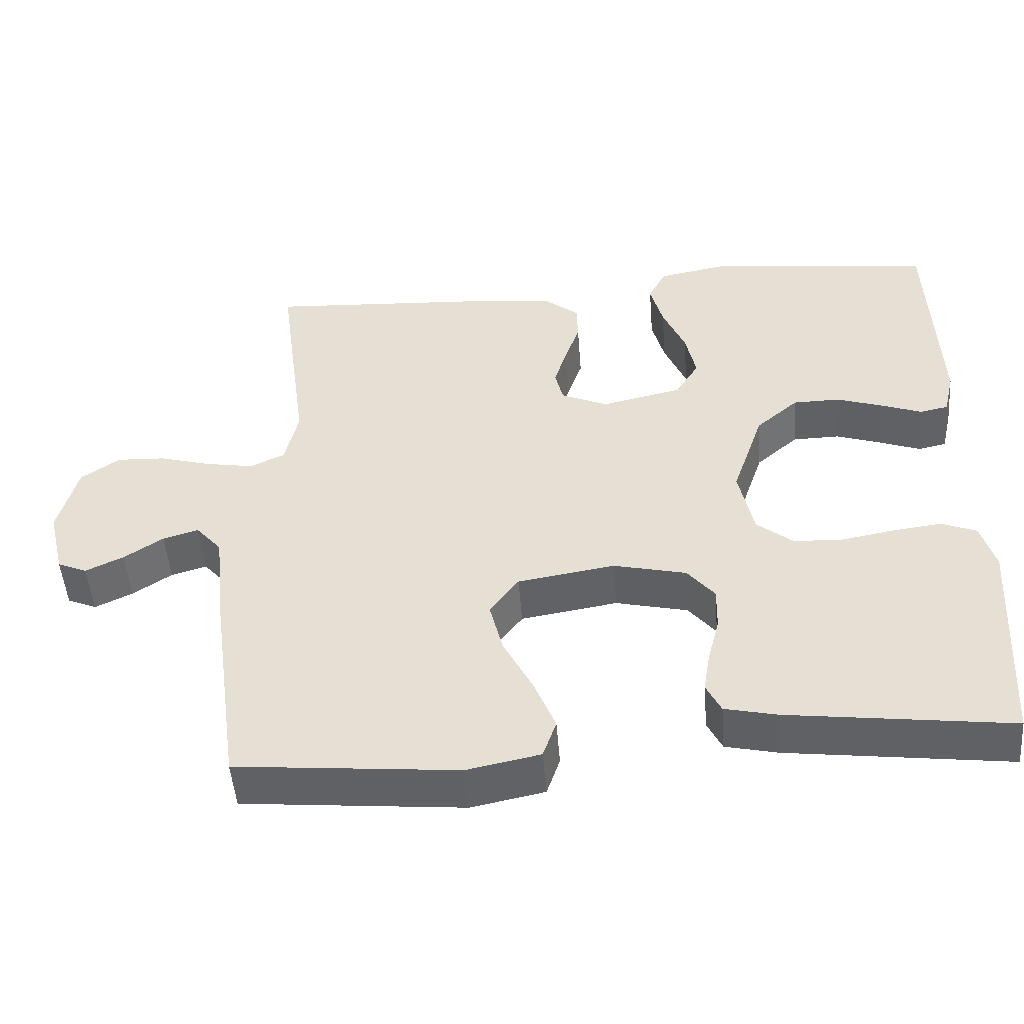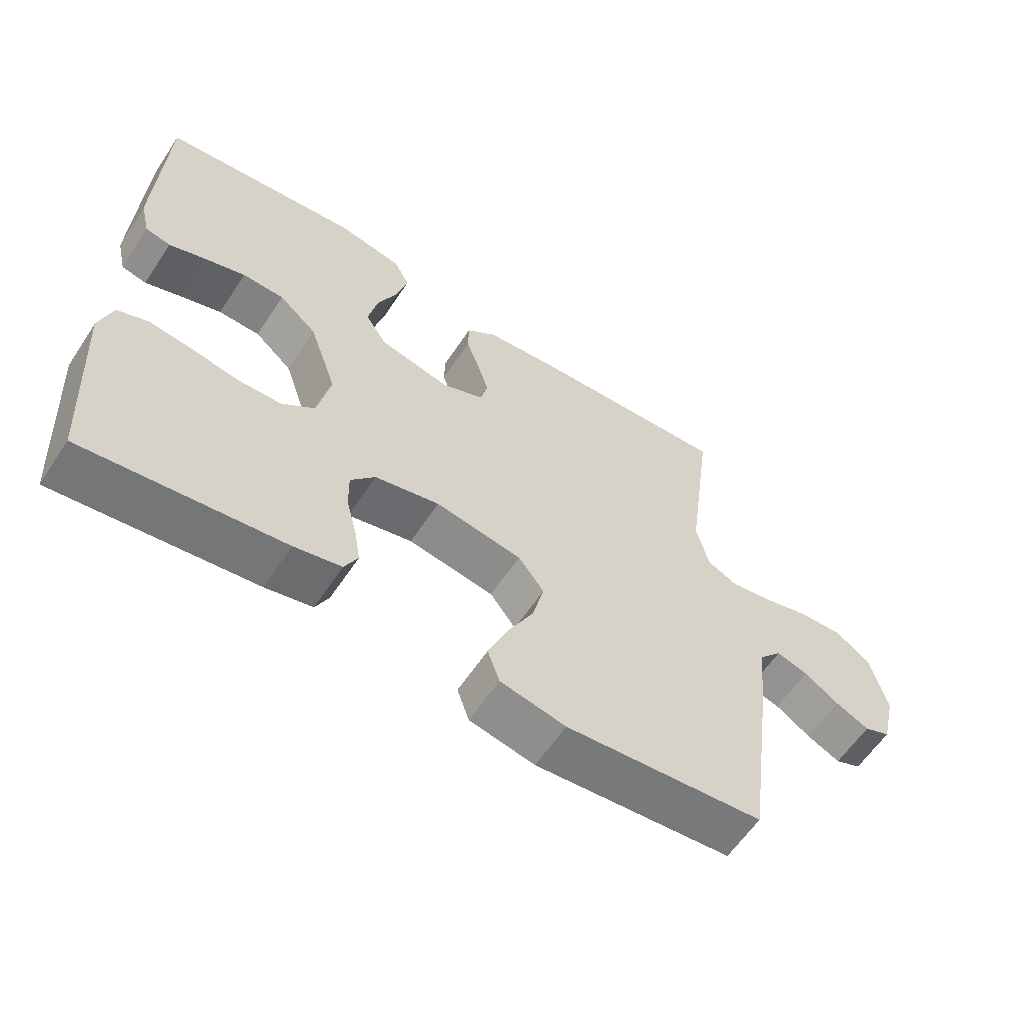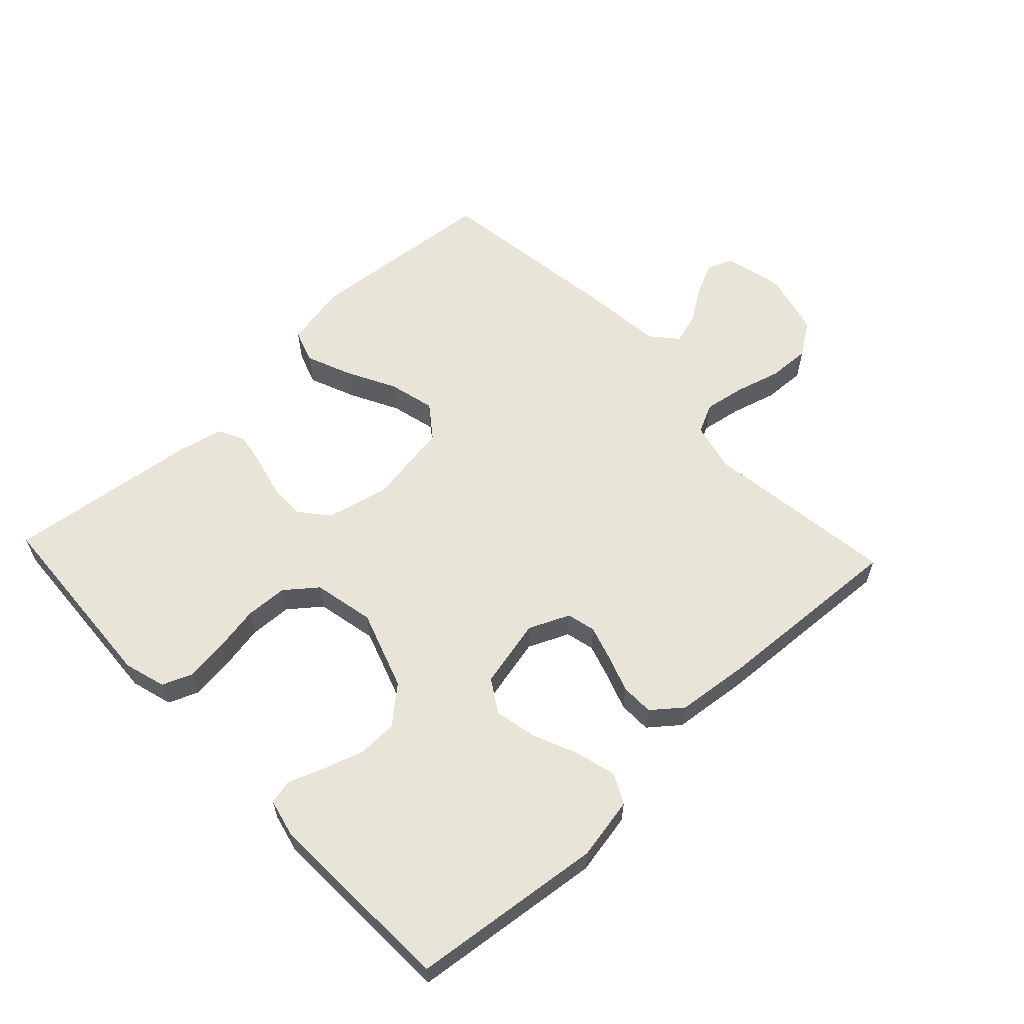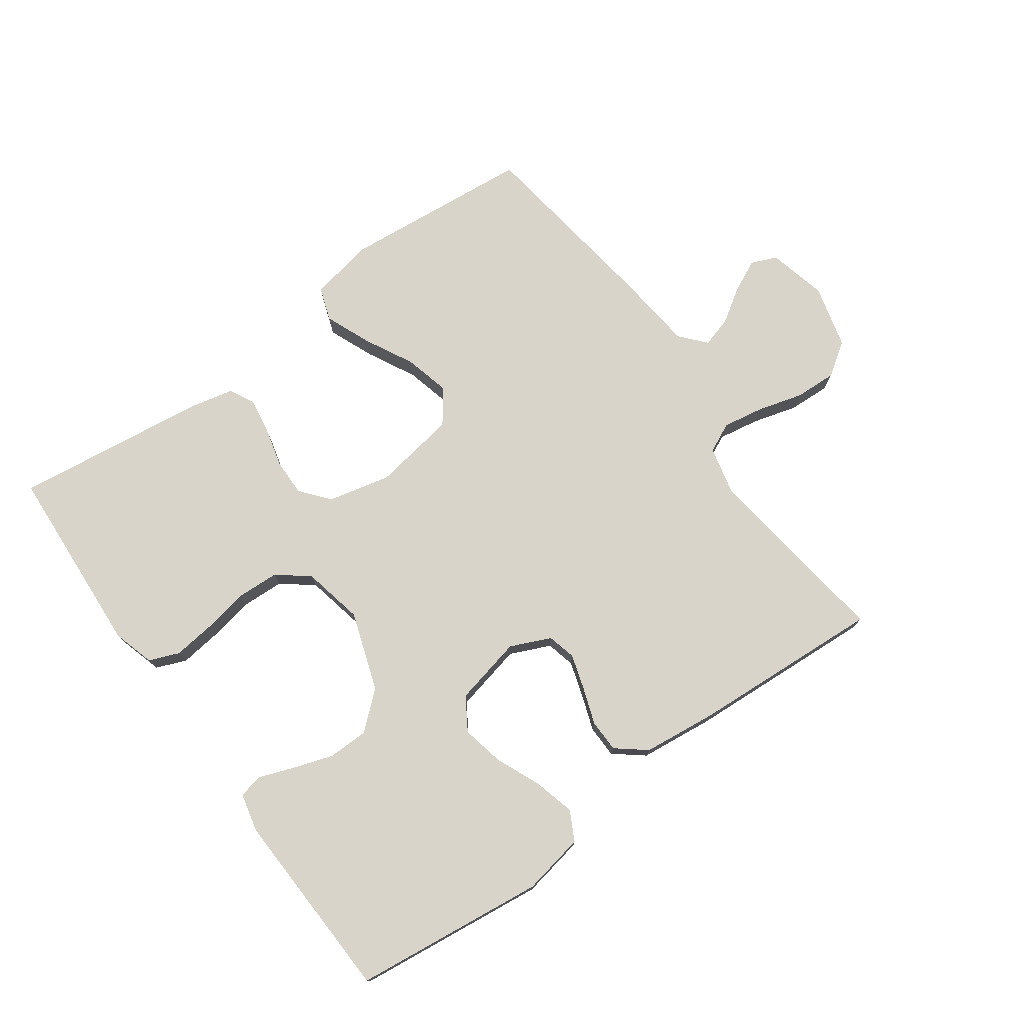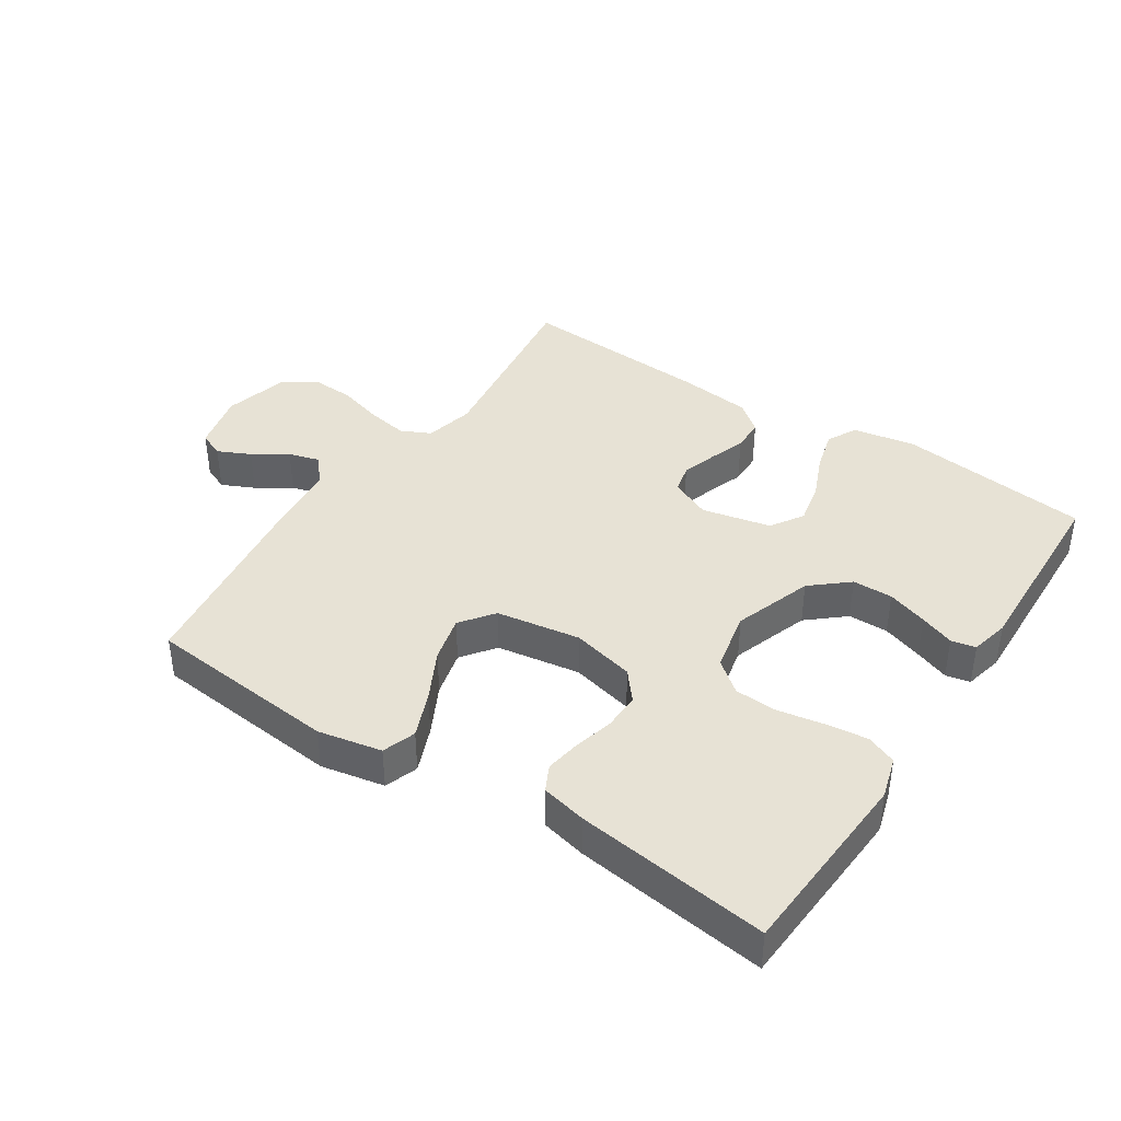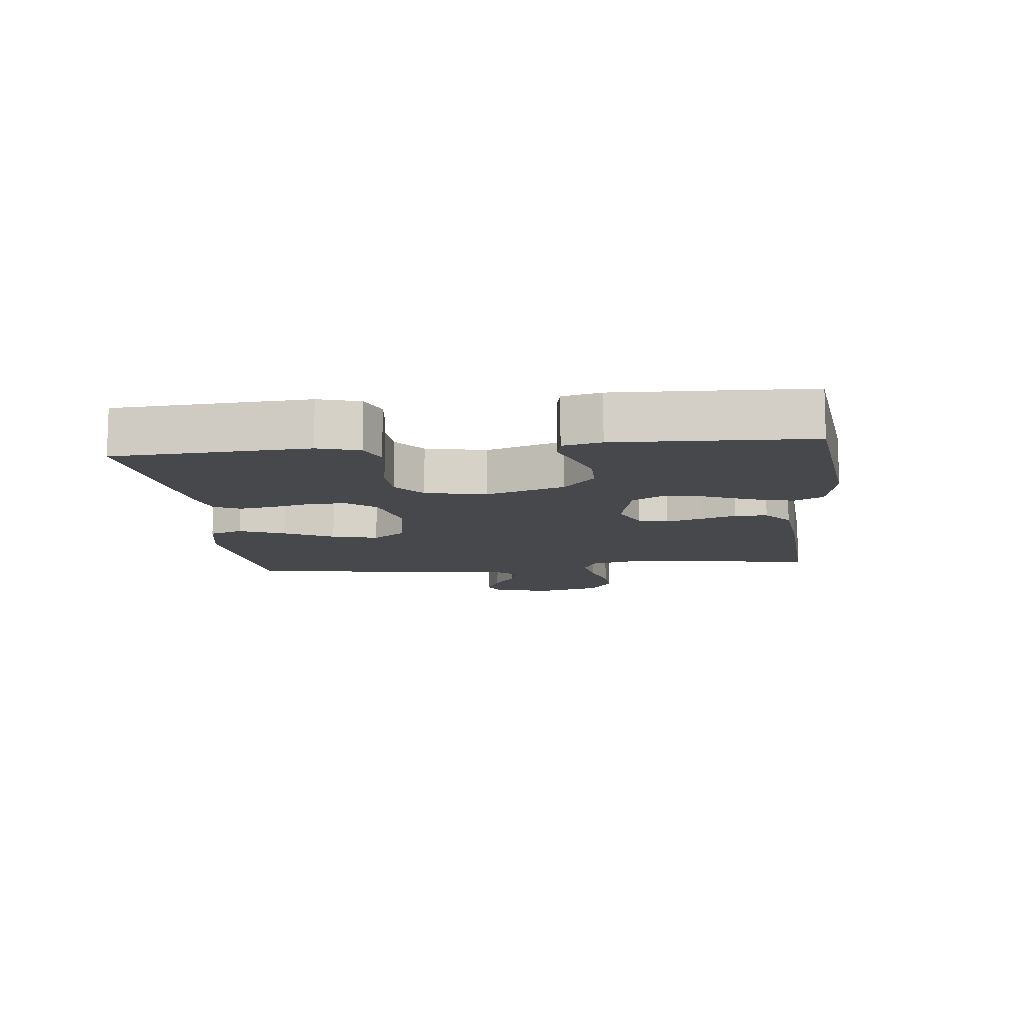
<metadata>
{"format":"obj","ext":"obj","renderer":"f3d","projection":"perspective","resolution":1024,"background":"white","views":[{"elev":-49.3,"azim":-175.5,"up":"+Z"},{"elev":-60.3,"azim":-33.4,"up":"+Z"},{"elev":60.3,"azim":-43.3,"up":"+Y"},{"elev":75.5,"azim":-35.8,"up":"+Y"},{"elev":40.2,"azim":-146.6,"up":"+Y"},{"elev":-11.1,"azim":-83.8,"up":"+Y"}]}
</metadata>
<code>
v -0.5 0.07 -0.5
v -0.518 0.07 -0.2
v -0.499 0.07 -0.135
v -0.452 0.07 -0.116
v -0.386 0.07 -0.124
v -0.315 0.07 -0.137
v -0.249 0.07 -0.134
v -0.2 0.07 -0.095
v -0.18 0.07 0
v -0.222 0.07 0.123
v -0.279 0.07 0.172
v -0.342 0.07 0.173
v -0.405 0.07 0.152
v -0.459 0.07 0.132
v -0.497 0.07 0.14
v -0.511 0.07 0.2
v -0.5 0.07 0.5
v -0.2 0.07 0.535
v -0.103 0.07 0.517
v -0.079 0.07 0.471
v -0.096 0.07 0.407
v -0.126 0.07 0.337
v -0.14 0.07 0.271
v -0.108 0.07 0.22
v 0 0.07 0.196
v 0.063 0.07 0.224
v 0.074 0.07 0.269
v 0.057 0.07 0.324
v 0.037 0.07 0.381
v 0.038 0.07 0.432
v 0.084 0.07 0.469
v 0.2 0.07 0.482
v 0.5 0.07 0.5
v 0.46 0.07 0.2
v 0.478 0.07 0.123
v 0.524 0.07 0.101
v 0.588 0.07 0.112
v 0.659 0.07 0.132
v 0.725 0.07 0.135
v 0.777 0.07 0.099
v 0.803 0.07 0
v 0.781 0.07 -0.092
v 0.741 0.07 -0.109
v 0.69 0.07 -0.085
v 0.637 0.07 -0.05
v 0.589 0.07 -0.036
v 0.554 0.07 -0.076
v 0.541 0.07 -0.2
v 0.5 0.07 -0.5
v 0.2 0.07 -0.528
v 0.101 0.07 -0.508
v 0.083 0.07 -0.456
v 0.112 0.07 -0.385
v 0.152 0.07 -0.308
v 0.17 0.07 -0.236
v 0.131 0.07 -0.184
v 0 0.07 -0.163
v -0.098 0.07 -0.186
v -0.135 0.07 -0.231
v -0.134 0.07 -0.289
v -0.118 0.07 -0.351
v -0.109 0.07 -0.406
v -0.129 0.07 -0.446
v -0.2 0.07 -0.462
v -0.5 0 -0.5
v -0.518 0 -0.2
v -0.499 0 -0.135
v -0.452 0 -0.116
v -0.386 0 -0.124
v -0.315 0 -0.137
v -0.249 0 -0.134
v -0.2 0 -0.095
v -0.18 0 0
v -0.222 0 0.123
v -0.279 0 0.172
v -0.342 0 0.173
v -0.405 0 0.152
v -0.459 0 0.132
v -0.497 0 0.14
v -0.511 0 0.2
v -0.5 0 0.5
v -0.2 0 0.535
v -0.103 0 0.517
v -0.079 0 0.471
v -0.096 0 0.407
v -0.126 0 0.337
v -0.14 0 0.271
v -0.108 0 0.22
v 0 0 0.196
v 0.063 0 0.224
v 0.074 0 0.269
v 0.057 0 0.324
v 0.037 0 0.381
v 0.038 0 0.432
v 0.084 0 0.469
v 0.2 0 0.482
v 0.5 0 0.5
v 0.46 0 0.2
v 0.478 0 0.123
v 0.524 0 0.101
v 0.588 0 0.112
v 0.659 0 0.132
v 0.725 0 0.135
v 0.777 0 0.099
v 0.803 0 0
v 0.781 0 -0.092
v 0.741 0 -0.109
v 0.69 0 -0.085
v 0.637 0 -0.05
v 0.589 0 -0.036
v 0.554 0 -0.076
v 0.541 0 -0.2
v 0.5 0 -0.5
v 0.2 0 -0.528
v 0.101 0 -0.508
v 0.083 0 -0.456
v 0.112 0 -0.385
v 0.152 0 -0.308
v 0.17 0 -0.236
v 0.131 0 -0.184
v 0 0 -0.163
v -0.098 0 -0.186
v -0.135 0 -0.231
v -0.134 0 -0.289
v -0.118 0 -0.351
v -0.109 0 -0.406
v -0.129 0 -0.446
v -0.2 0 -0.462
f 4 5 6
f 3 4 6
f 2 3 6
f 1 2 6
f 64 1 6
f 63 64 6
f 62 63 6
f 61 62 6
f 60 61 6
f 59 60 6 7
f 58 59 7 8
f 57 58 8 9
f 56 57 9 10
f 52 53 54
f 51 52 54
f 50 51 54
f 49 50 54
f 48 49 54
f 47 48 54
f 46 47 54 55
f 43 44 45
f 42 43 45
f 41 42 45
f 40 41 45
f 39 40 45
f 38 39 45
f 37 38 45
f 36 37 45 46
f 46 55 56
f 36 46 56
f 35 36 56
f 32 33 34
f 31 32 34
f 30 31 34
f 29 30 34
f 28 29 34
f 27 28 34 35
f 20 21 22
f 19 20 22
f 18 19 22
f 17 18 22
f 16 17 22
f 15 16 22
f 14 15 22
f 13 14 22
f 12 13 22 23
f 11 12 23 24
f 35 56 10
f 26 27 35
f 25 26 35
f 25 35 10 11
f 11 24 25
f 70 69 68
f 70 68 67
f 70 67 66
f 70 66 65
f 70 65 128
f 70 128 127
f 70 127 126
f 70 126 125
f 70 125 124
f 71 70 124 123
f 72 71 123 122
f 73 72 122 121
f 74 73 121 120
f 118 117 116
f 118 116 115
f 118 115 114
f 118 114 113
f 118 113 112
f 118 112 111
f 119 118 111 110
f 109 108 107
f 109 107 106
f 109 106 105
f 109 105 104
f 109 104 103
f 109 103 102
f 109 102 101
f 110 109 101 100
f 120 119 110
f 120 110 100
f 120 100 99
f 98 97 96
f 98 96 95
f 98 95 94
f 98 94 93
f 98 93 92
f 99 98 92 91
f 86 85 84
f 86 84 83
f 86 83 82
f 86 82 81
f 86 81 80
f 86 80 79
f 86 79 78
f 86 78 77
f 87 86 77 76
f 88 87 76 75
f 74 120 99
f 99 91 90
f 99 90 89
f 75 74 99 89
f 89 88 75
f 1 65 66 2
f 2 66 67 3
f 3 67 68 4
f 4 68 69 5
f 5 69 70 6
f 6 70 71 7
f 7 71 72 8
f 8 72 73 9
f 9 73 74 10
f 10 74 75 11
f 11 75 76 12
f 12 76 77 13
f 13 77 78 14
f 14 78 79 15
f 15 79 80 16
f 16 80 81 17
f 17 81 82 18
f 18 82 83 19
f 19 83 84 20
f 20 84 85 21
f 21 85 86 22
f 22 86 87 23
f 23 87 88 24
f 24 88 89 25
f 25 89 90 26
f 26 90 91 27
f 27 91 92 28
f 28 92 93 29
f 29 93 94 30
f 30 94 95 31
f 31 95 96 32
f 32 96 97 33
f 33 97 98 34
f 34 98 99 35
f 35 99 100 36
f 36 100 101 37
f 37 101 102 38
f 38 102 103 39
f 39 103 104 40
f 40 104 105 41
f 41 105 106 42
f 42 106 107 43
f 43 107 108 44
f 44 108 109 45
f 45 109 110 46
f 46 110 111 47
f 47 111 112 48
f 48 112 113 49
f 49 113 114 50
f 50 114 115 51
f 51 115 116 52
f 52 116 117 53
f 53 117 118 54
f 54 118 119 55
f 55 119 120 56
f 56 120 121 57
f 57 121 122 58
f 58 122 123 59
f 59 123 124 60
f 60 124 125 61
f 61 125 126 62
f 62 126 127 63
f 63 127 128 64
f 64 128 65 1

</code>
